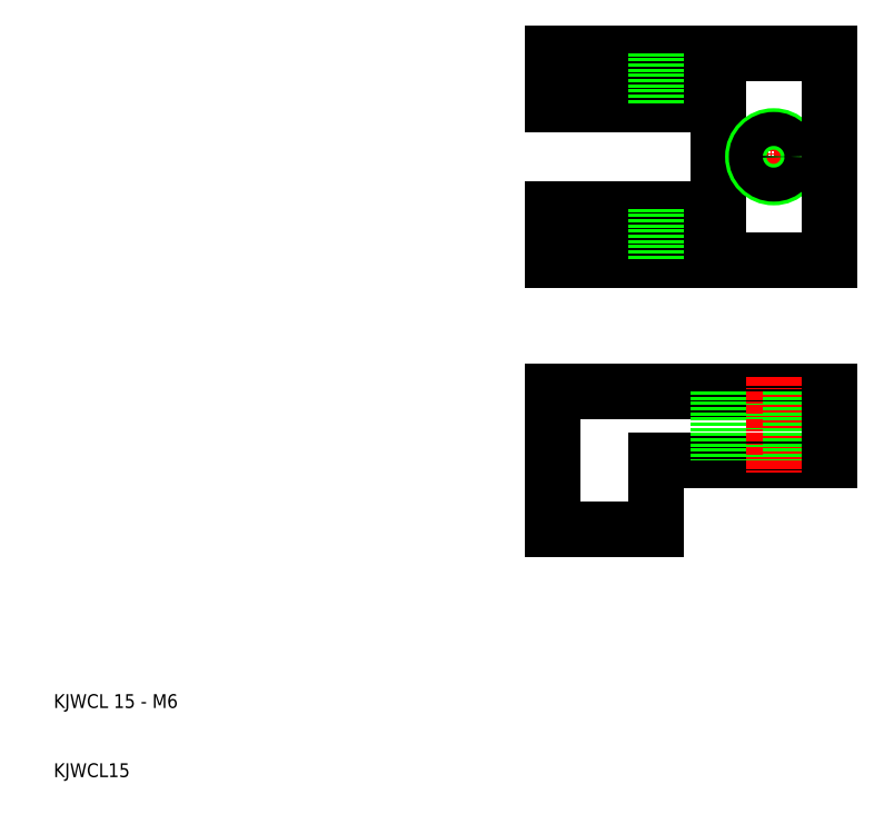
<metadata>
{"format":"dxf","ext":"dxf","renderer":"ezdxf+matplotlib","layout":"modelspace","background":"white","min_lineweight":24,"dpi":150}
</metadata>
<code>
0
SECTION
2
ENTITIES
0
TEXT
8
0
10
10
20
20
30
0
40
2
1
KJWCL 15 - M6
0
TEXT
8
0
10
10
20
10
30
0
40
2
1
KJWCL15
0
LINE
8
0
10
97.15
20
55.8
30
0
11
122.2
21
55.8
31
0
0
LINE
8
0
10
82.15
20
65.8
30
0
11
122.2
21
65.8
31
0
0
LINE
8
0
10
106.2
20
92.24
30
0
11
82.15
21
92.24
31
0
0
LINE
8
0
10
82.15
20
107.2
30
0
11
106.2
21
107.2
31
0
0
LINE
8
0
10
82.15
20
84.74
30
0
11
122.2
21
84.74
31
0
0
LINE
8
0
10
122.2
20
114.7
30
0
11
82.15
21
114.7
31
0
0
LINE
8
0
10
82.15
20
45.8
30
0
11
97.15
21
45.8
31
0
0
LINE
8
0
10
82.15
20
45.8
30
0
11
82.15
21
65.8
31
0
0
LINE
8
0
10
82.15
20
92.24
30
0
11
82.15
21
84.74
31
0
0
LINE
8
0
10
97.15
20
45.8
30
0
11
97.15
21
55.8
31
0
0
LINE
8
0
10
82.15
20
114.7
30
0
11
82.15
21
107.2
31
0
0
LINE
8
CENTER
10
110.2
20
99.74
30
0
11
118.2
21
99.74
31
0
0
LINE
8
0
10
106.2
20
107.2
30
0
11
106.2
21
92.24
31
0
0
LINE
8
0
10
106.2
20
65.8
30
0
11
106.2
21
55.8
31
0
0
LINE
8
CENTER
10
114.2
20
103.7
30
0
11
114.2
21
95.74
31
0
0
CIRCLE
8
0
10
114.2
20
99.74
30
0
40
3
0
CIRCLE
8
0
10
114.2
20
99.74
30
0
40
2.458
0
LINE
8
0
10
122.2
20
84.74
30
0
11
122.2
21
114.7
31
0
0
LINE
8
0
10
111.2
20
65.8
30
0
11
111.2
21
55.8
31
0
0
LINE
8
0
10
111.7
20
65.8
30
0
11
111.7
21
55.8
31
0
0
LINE
8
CENTER
10
114.2
20
67.8
30
0
11
114.2
21
53.8
31
0
0
LINE
8
0
10
116.6
20
65.8
30
0
11
116.6
21
55.8
31
0
0
LINE
8
0
10
117.2
20
65.8
30
0
11
117.2
21
55.8
31
0
0
LINE
8
0
10
122.2
20
55.8
30
0
11
122.2
21
65.8
31
0
0
LINE
8
0
10
97.15
20
114.7
30
0
11
97.15
21
107.2
31
0
0
LINE
8
0
10
97.15
20
92.24
30
0
11
97.15
21
84.74
31
0
0
ENDSEC
0
EOF

</code>
